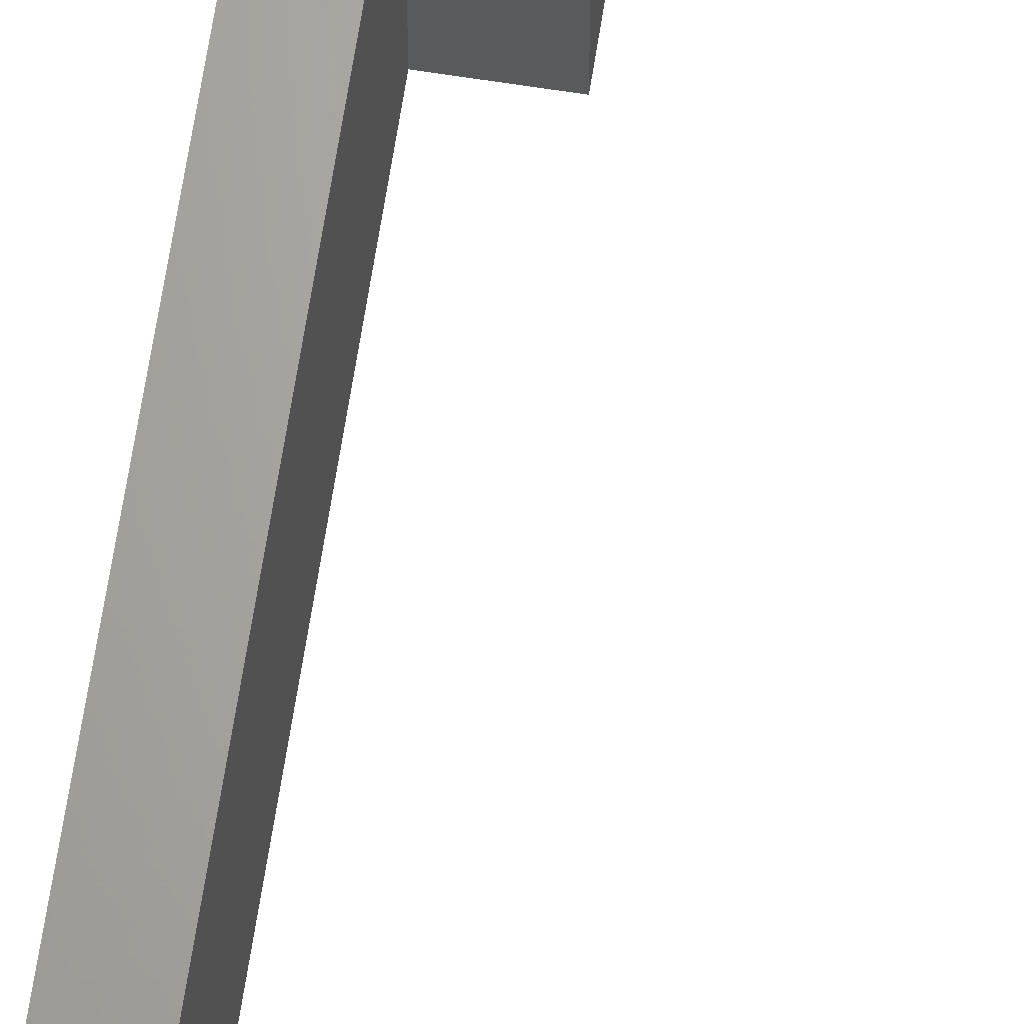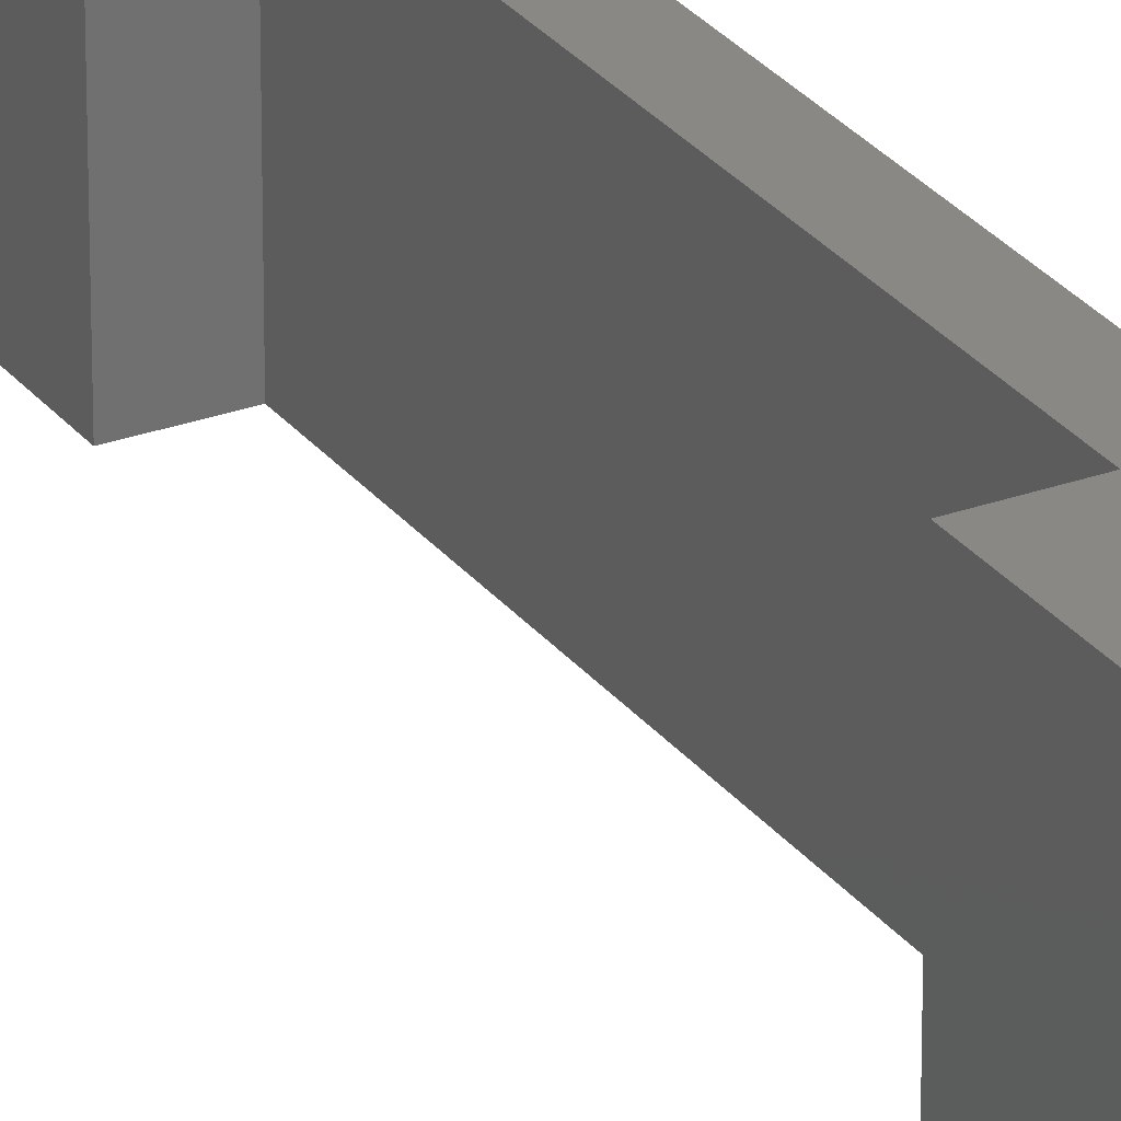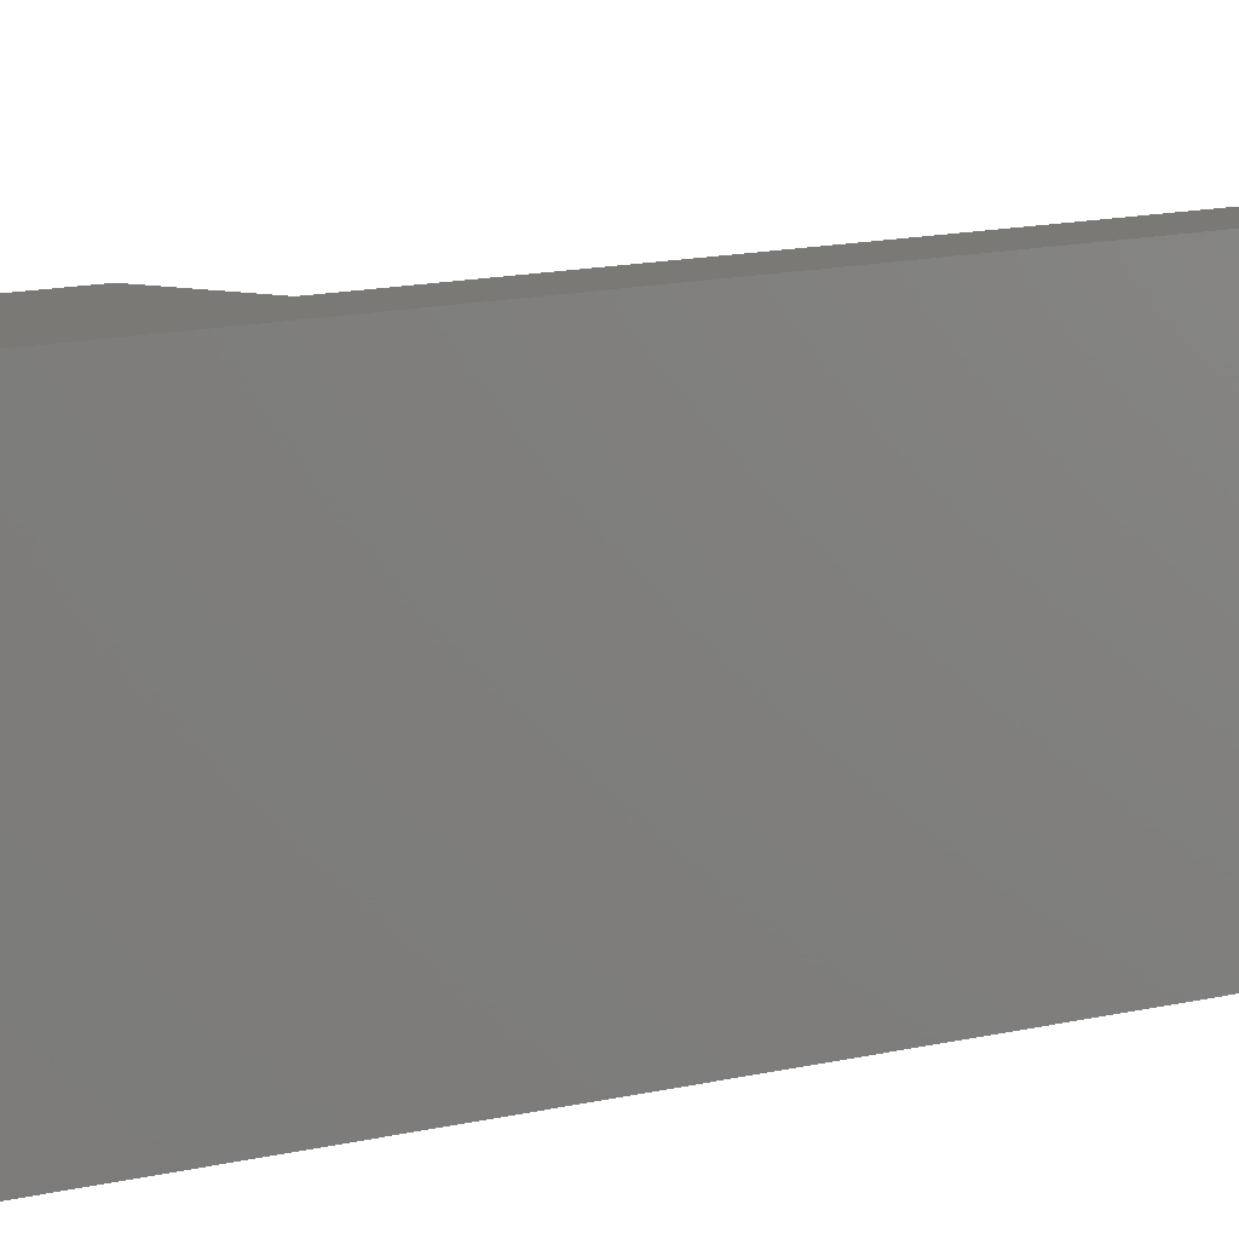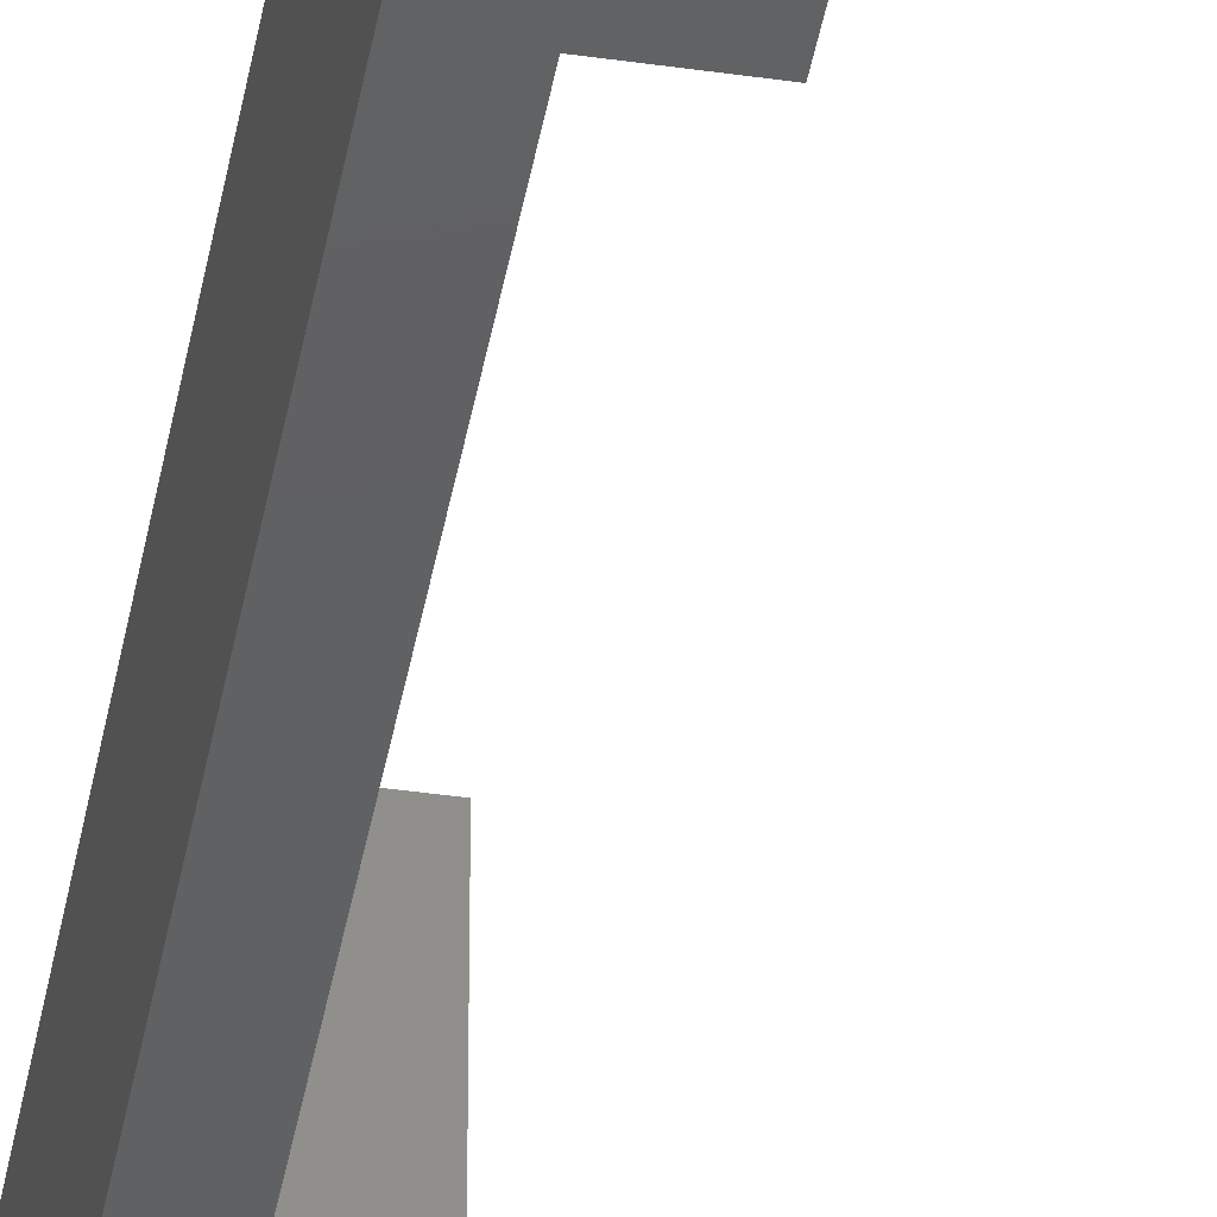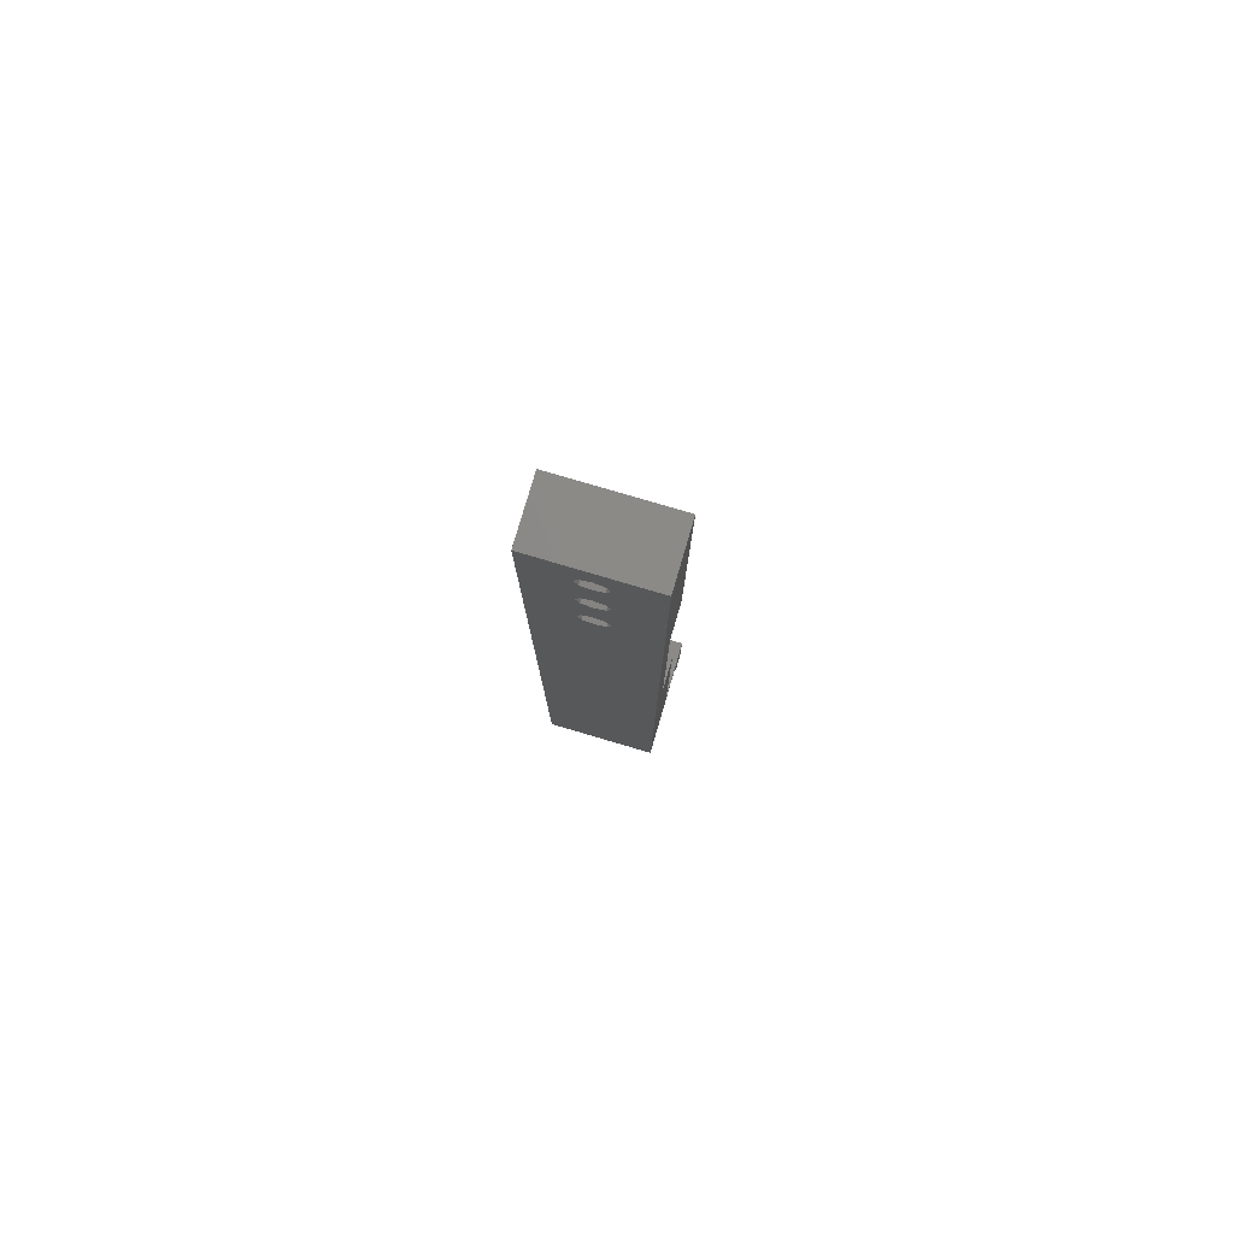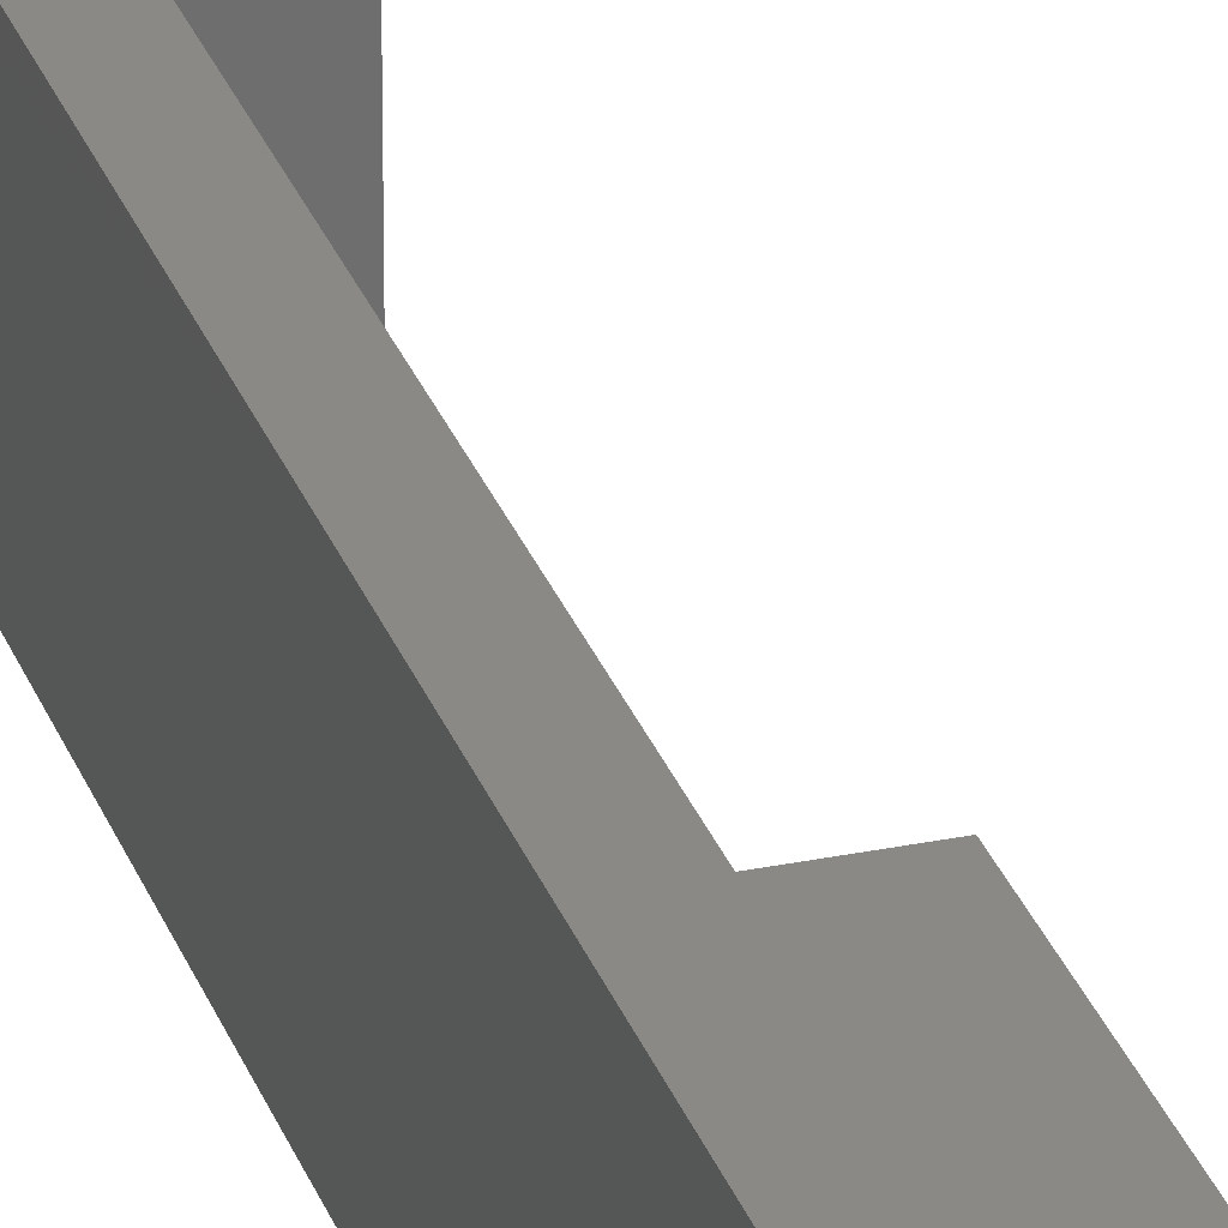
<metadata>
{"format":"stl","ext":"stl","renderer":"f3d","projection":"perspective","resolution":1024,"background":"white","views":[{"elev":66.3,"azim":-171.1,"up":"+Z"},{"elev":27.5,"azim":-29.2,"up":"+Z"},{"elev":6.3,"azim":41.0,"up":"+Z"},{"elev":-41.8,"azim":170.1,"up":"+Z"},{"elev":79.6,"azim":106.4,"up":"+Y"},{"elev":28.6,"azim":162.7,"up":"+Z"}]}
</metadata>
<code>
# stl→obj: 144 verts, 296 faces
v 0 -8 10
v 0 5 -10
v 0 5 10
v 0 -8 -10
v 19 165 10
v 14.5 109 10
v 19 5 10
v 8.5 165 10
v 8.5 109 10
v 14.5 59 10
v 8.5 8 10
v 8.5 59 10
v -3 8 10
v -3 -8 10
v -3 -8 -10
v 19 5 -10
v 14.5 59 -10
v 19 165 -10
v 8.5 8 -10
v -3 8 -10
v 14.5 109 -10
v 8.5 165 -10
v 8.5 109 -10
v 8.5 59 -10
v 19 159.5 0
v 19 158.8 1.768
v 19 157 2.5
v 19 145 2.5
v 19 155.2 1.768
v 19 147.5 0
v 19 154.5 0
v 19 146.8 1.768
v 19 143.2 1.768
v 19 135.5 0
v 19 142.5 0
v 19 134.8 1.768
v 19 133 2.5
v 19 131.2 1.768
v 19 130.5 0
v 19 158.8 -1.768
v 19 157 -2.5
v 19 145 -2.5
v 19 155.2 -1.768
v 19 146.8 -1.768
v 19 143.2 -1.768
v 19 134.8 -1.768
v 19 133 -2.5
v 19 131.2 -1.768
v 8.5 162 0
v 8.5 161.6 -1.913
v 8.5 160.5 -3.536
v 8.5 158.9 -4.619
v 8.5 157 -5
v 8.5 155.1 -4.619
v 8.5 152.4 -1.913
v 8.5 150 0
v 8.5 152 0
v 8.5 149.6 -1.913
v 8.5 153.5 -3.536
v 8.5 148.5 -3.536
v 8.5 146.9 -4.619
v 8.5 145 -5
v 8.5 133 -5
v 8.5 140.4 -1.913
v 8.5 138 0
v 8.5 140 0
v 8.5 137.6 -1.913
v 8.5 141.5 -3.536
v 8.5 136.5 -3.536
v 8.5 143.1 -4.619
v 8.5 134.9 -4.619
v 8.5 128.4 -1.913
v 8.5 128 0
v 8.5 129.5 -3.536
v 8.5 131.1 -4.619
v 8.5 161.6 1.913
v 8.5 160.5 3.536
v 8.5 158.9 4.619
v 8.5 157 5
v 8.5 155.1 4.619
v 8.5 152.4 1.913
v 8.5 149.6 1.913
v 8.5 153.5 3.536
v 8.5 148.5 3.536
v 8.5 146.9 4.619
v 8.5 145 5
v 8.5 133 5
v 8.5 143.1 4.619
v 8.5 140.4 1.913
v 8.5 137.6 1.913
v 8.5 141.5 3.536
v 8.5 136.5 3.536
v 8.5 134.9 4.619
v 8.5 128.4 1.913
v 8.5 129.5 3.536
v 8.5 131.1 4.619
v 11.5 155.2 1.768
v 11.5 157 2.5
v 11.5 158.8 -1.768
v 11.5 159.5 0
v 11.5 157 -2.5
v 11.5 155.2 -1.768
v 11.5 154.5 0
v 11.5 158.8 1.768
v 11.5 159.3 -0.9567
v 11.5 154.7 0.9567
v 11.5 154.7 -0.9567
v 11.5 156 2.31
v 11.5 158 2.31
v 11.5 159.3 0.9567
v 11.5 158 -2.31
v 11.5 156 -2.31
v 11.5 143.2 1.768
v 11.5 145 2.5
v 11.5 146.8 -1.768
v 11.5 147.5 0
v 11.5 145 -2.5
v 11.5 143.2 -1.768
v 11.5 142.5 0
v 11.5 146.8 1.768
v 11.5 147.3 -0.9567
v 11.5 142.7 0.9567
v 11.5 142.7 -0.9567
v 11.5 144 2.31
v 11.5 146 2.31
v 11.5 147.3 0.9567
v 11.5 146 -2.31
v 11.5 144 -2.31
v 11.5 131.2 1.768
v 11.5 133 2.5
v 11.5 134.8 -1.768
v 11.5 135.5 0
v 11.5 133 -2.5
v 11.5 131.2 -1.768
v 11.5 130.5 0
v 11.5 134.8 1.768
v 11.5 135.3 -0.9567
v 11.5 130.7 0.9567
v 11.5 130.7 -0.9567
v 11.5 132 2.31
v 11.5 134 2.31
v 11.5 135.3 0.9567
v 11.5 134 -2.31
v 11.5 132 -2.31
f 1 2 3
f 2 1 4
f 5 6 7
f 8 6 5
f 6 8 9
f 10 7 6
f 11 10 12
f 10 11 7
f 11 3 7
f 13 3 11
f 14 3 13
f 3 14 1
f 4 15 2
f 16 17 18
f 16 19 17
f 2 19 16
f 2 20 19
f 20 2 15
f 21 18 17
f 22 21 23
f 21 22 18
f 17 19 24
f 15 13 20
f 13 15 14
f 19 13 11
f 13 19 20
f 15 1 14
f 1 15 4
f 2 7 3
f 7 2 16
f 5 25 18
f 5 26 25
f 5 27 26
f 28 27 5
f 29 30 31
f 27 28 29
f 29 32 30
f 29 28 32
f 33 34 35
f 36 33 28
f 37 28 5
f 33 36 34
f 28 37 36
f 38 7 39
f 37 7 38
f 7 37 5
f 40 18 25
f 41 18 40
f 42 41 43
f 30 43 31
f 44 43 30
f 42 43 44
f 41 42 18
f 34 45 35
f 46 45 34
f 45 46 42
f 47 42 46
f 42 47 18
f 16 39 7
f 39 16 48
f 48 16 47
f 47 16 18
f 22 49 8
f 22 50 49
f 22 51 50
f 22 52 51
f 22 53 52
f 22 54 53
f 55 56 57
f 58 55 59
f 55 58 56
f 60 59 54
f 61 54 22
f 59 60 58
f 54 61 60
f 22 62 61
f 63 62 22
f 64 65 66
f 67 64 68
f 64 67 65
f 69 68 70
f 68 69 67
f 62 63 70
f 70 71 69
f 70 63 71
f 72 23 73
f 74 23 72
f 75 23 74
f 63 23 75
f 23 63 22
f 76 8 49
f 77 8 76
f 78 8 77
f 79 8 78
f 80 8 79
f 56 81 57
f 82 81 56
f 81 82 83
f 84 83 82
f 83 84 80
f 85 80 84
f 80 85 8
f 86 8 85
f 87 86 88
f 65 89 66
f 90 89 65
f 89 90 91
f 92 91 90
f 91 92 88
f 93 88 92
f 87 88 93
f 86 87 8
f 9 73 23
f 73 9 94
f 94 9 95
f 87 9 8
f 96 9 87
f 95 9 96
f 19 12 24
f 12 19 11
f 18 8 5
f 8 18 22
f 97 27 29
f 27 97 98
f 99 25 100
f 25 99 40
f 99 41 40
f 41 99 101
f 101 43 41
f 43 101 102
f 31 97 29
f 97 31 103
f 98 26 27
f 26 98 104
f 43 103 31
f 103 43 102
f 100 26 104
f 26 100 25
f 101 52 53
f 99 105 50
f 77 104 78
f 100 49 50
f 99 51 52
f 105 100 50
f 101 53 54
f 83 97 81
f 97 106 81
f 81 103 57
f 103 107 55
f 49 100 76
f 78 98 79
f 106 103 81
f 108 98 97
f 106 97 103
f 109 104 98
f 110 100 104
f 100 105 99
f 99 111 101
f 101 112 102
f 102 107 103
f 103 55 57
f 104 109 78
f 76 104 77
f 102 54 59
f 111 99 52
f 99 50 51
f 80 97 83
f 100 110 76
f 79 98 80
f 109 98 78
f 108 97 80
f 112 101 54
f 107 102 55
f 102 59 55
f 101 111 52
f 110 104 76
f 102 112 54
f 98 108 80
f 113 28 33
f 28 113 114
f 115 30 116
f 30 115 44
f 115 42 44
f 42 115 117
f 117 45 42
f 45 117 118
f 35 113 33
f 113 35 119
f 114 32 28
f 32 114 120
f 45 119 35
f 119 45 118
f 116 32 120
f 32 116 30
f 117 61 62
f 115 121 58
f 84 120 85
f 116 56 58
f 115 60 61
f 121 116 58
f 117 62 70
f 91 113 89
f 113 122 89
f 89 119 66
f 119 123 64
f 56 116 82
f 85 114 86
f 122 119 89
f 124 114 113
f 122 113 119
f 125 120 114
f 126 116 120
f 116 121 115
f 115 127 117
f 117 128 118
f 118 123 119
f 119 64 66
f 120 125 85
f 82 120 84
f 118 70 68
f 127 115 61
f 115 58 60
f 88 113 91
f 116 126 82
f 86 114 88
f 125 114 85
f 124 113 88
f 128 117 70
f 123 118 64
f 118 68 64
f 117 127 61
f 126 120 82
f 118 128 70
f 114 124 88
f 129 37 38
f 37 129 130
f 131 34 132
f 34 131 46
f 131 47 46
f 47 131 133
f 133 48 47
f 48 133 134
f 39 129 38
f 129 39 135
f 130 36 37
f 36 130 136
f 48 135 39
f 135 48 134
f 132 36 136
f 36 132 34
f 133 71 63
f 131 137 67
f 92 136 93
f 132 65 67
f 131 69 71
f 137 132 67
f 133 63 75
f 95 129 94
f 129 138 94
f 94 135 73
f 135 139 72
f 65 132 90
f 93 130 87
f 138 135 94
f 140 130 129
f 138 129 135
f 141 136 130
f 142 132 136
f 132 137 131
f 131 143 133
f 133 144 134
f 134 139 135
f 135 72 73
f 136 141 93
f 90 136 92
f 134 75 74
f 143 131 71
f 131 67 69
f 96 129 95
f 132 142 90
f 87 130 96
f 141 130 93
f 140 129 96
f 144 133 75
f 139 134 72
f 134 74 72
f 133 143 71
f 142 136 90
f 134 144 75
f 130 140 96
f 17 6 21
f 6 17 10
f 23 6 9
f 6 23 21
f 17 12 10
f 12 17 24

</code>
